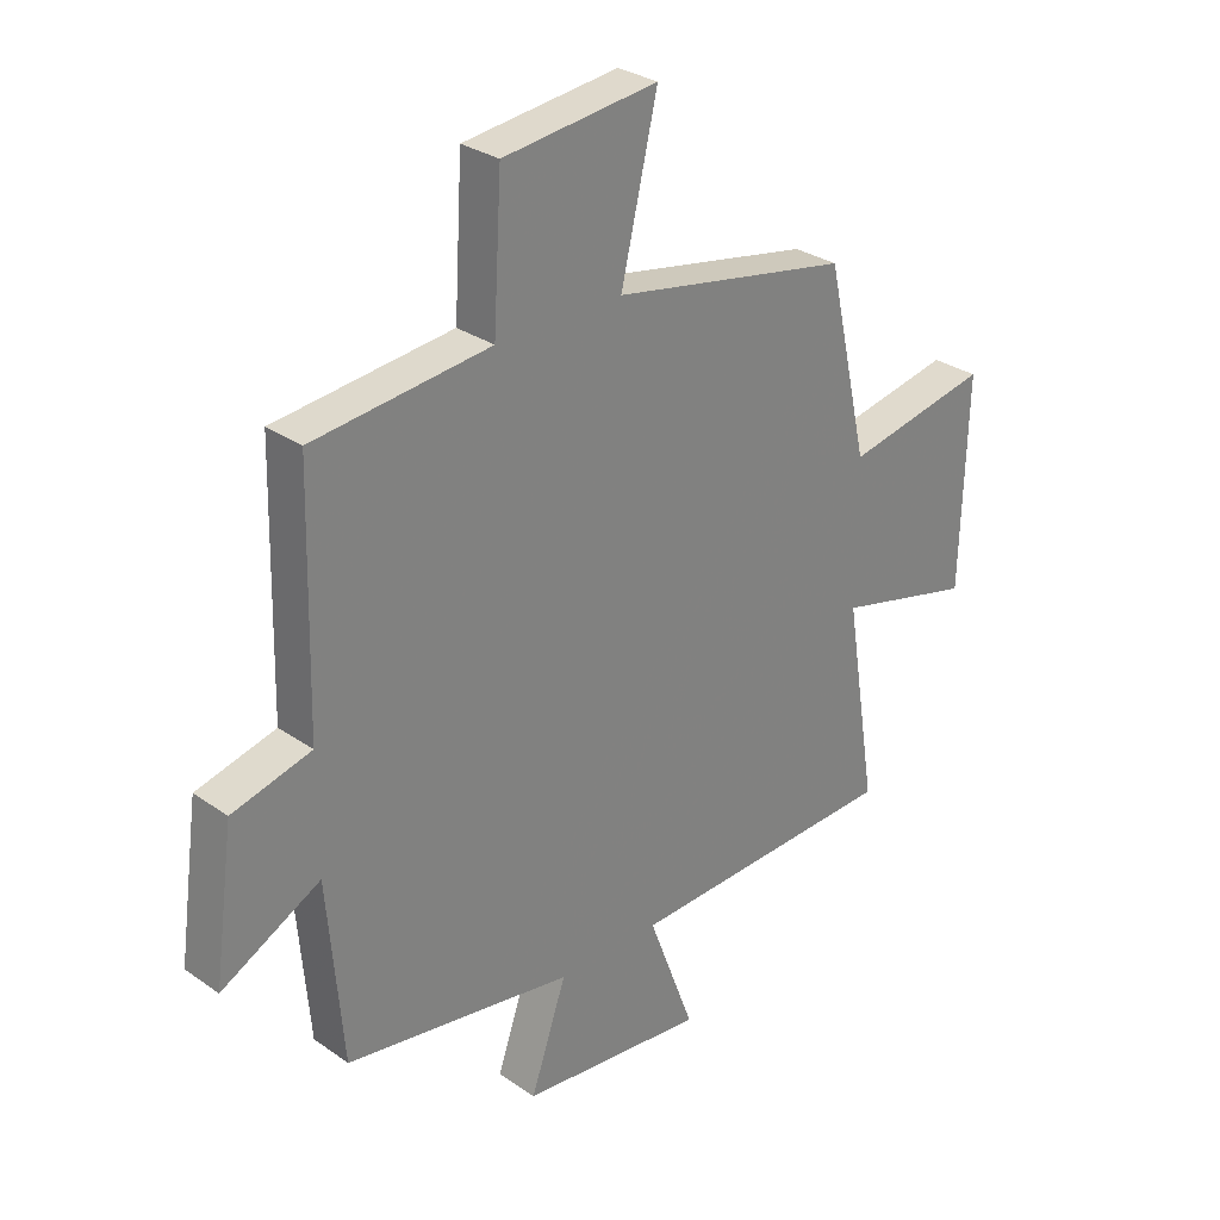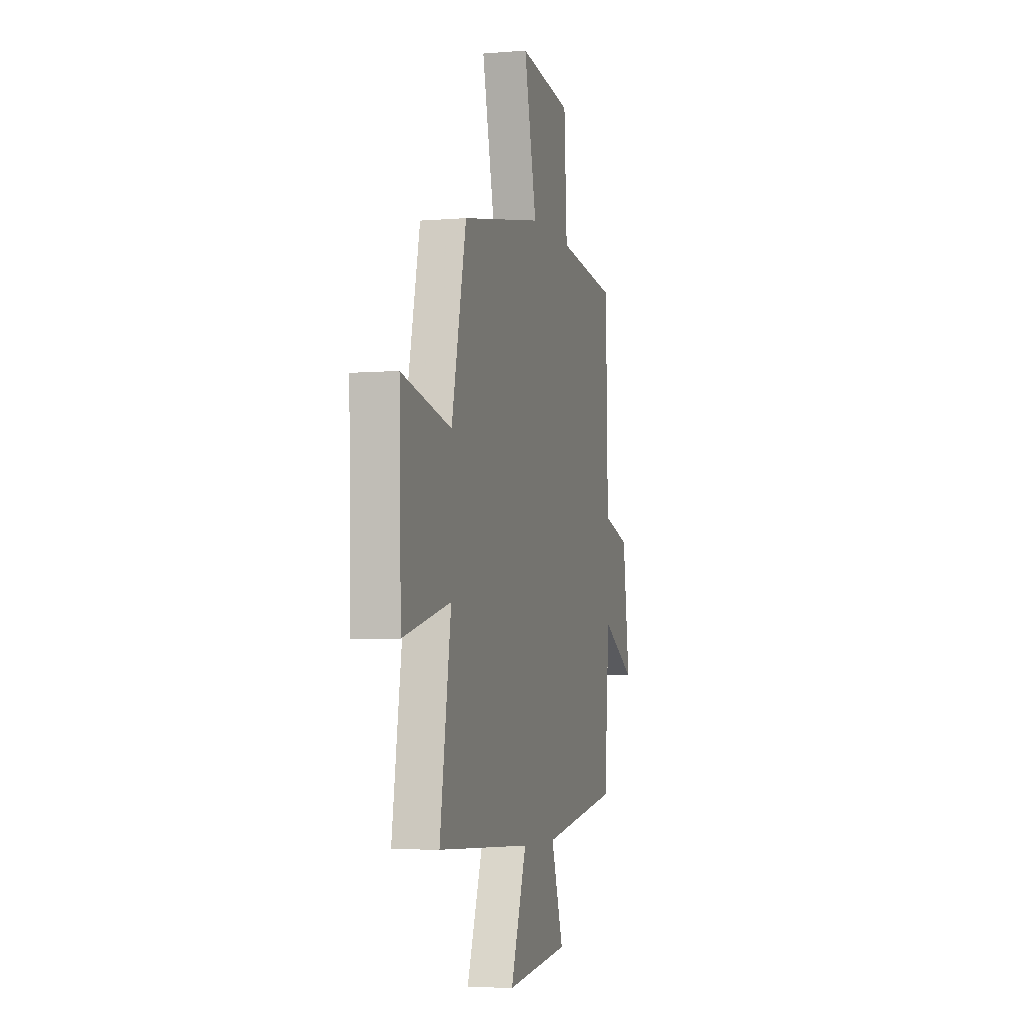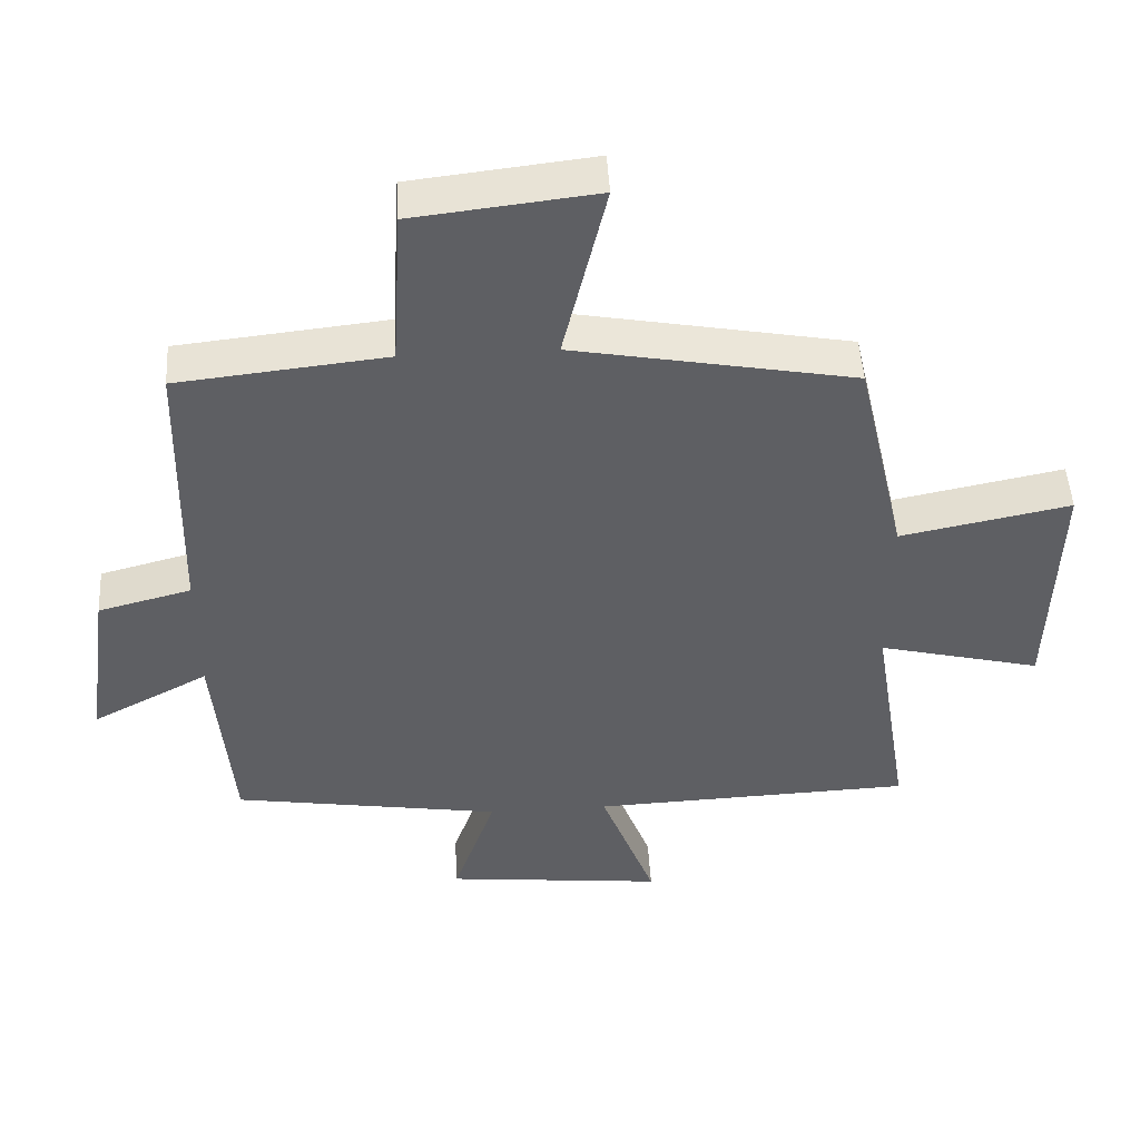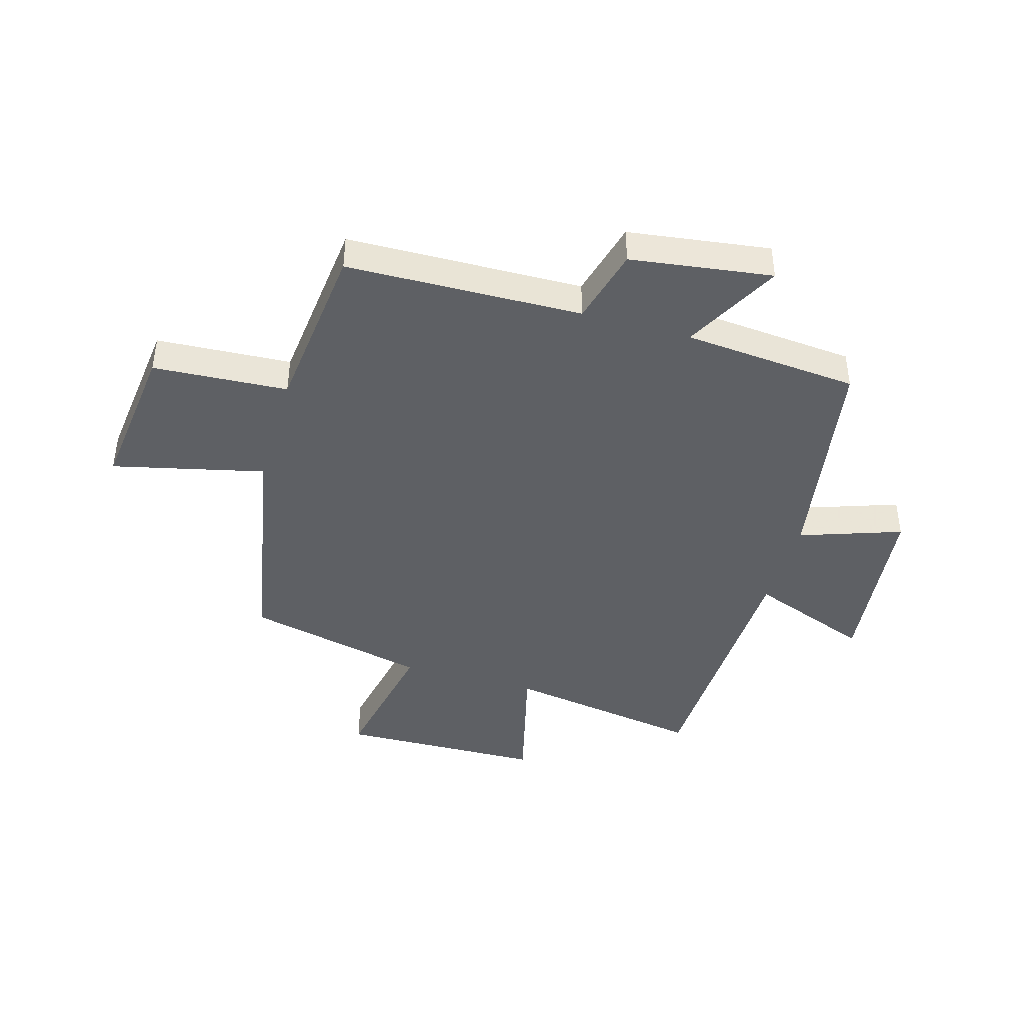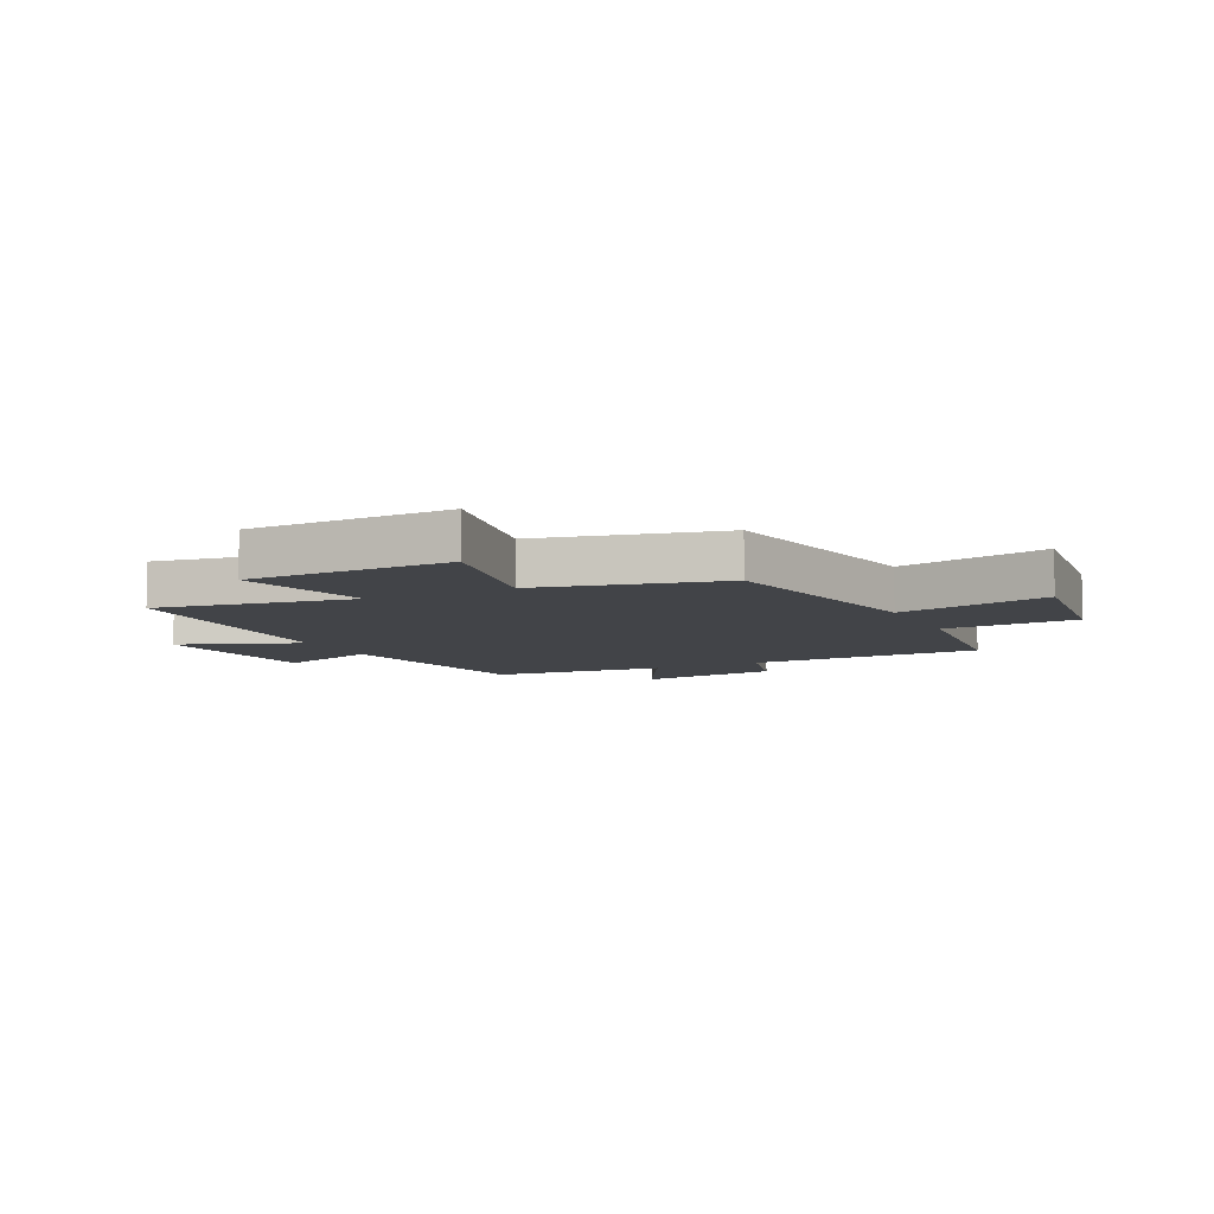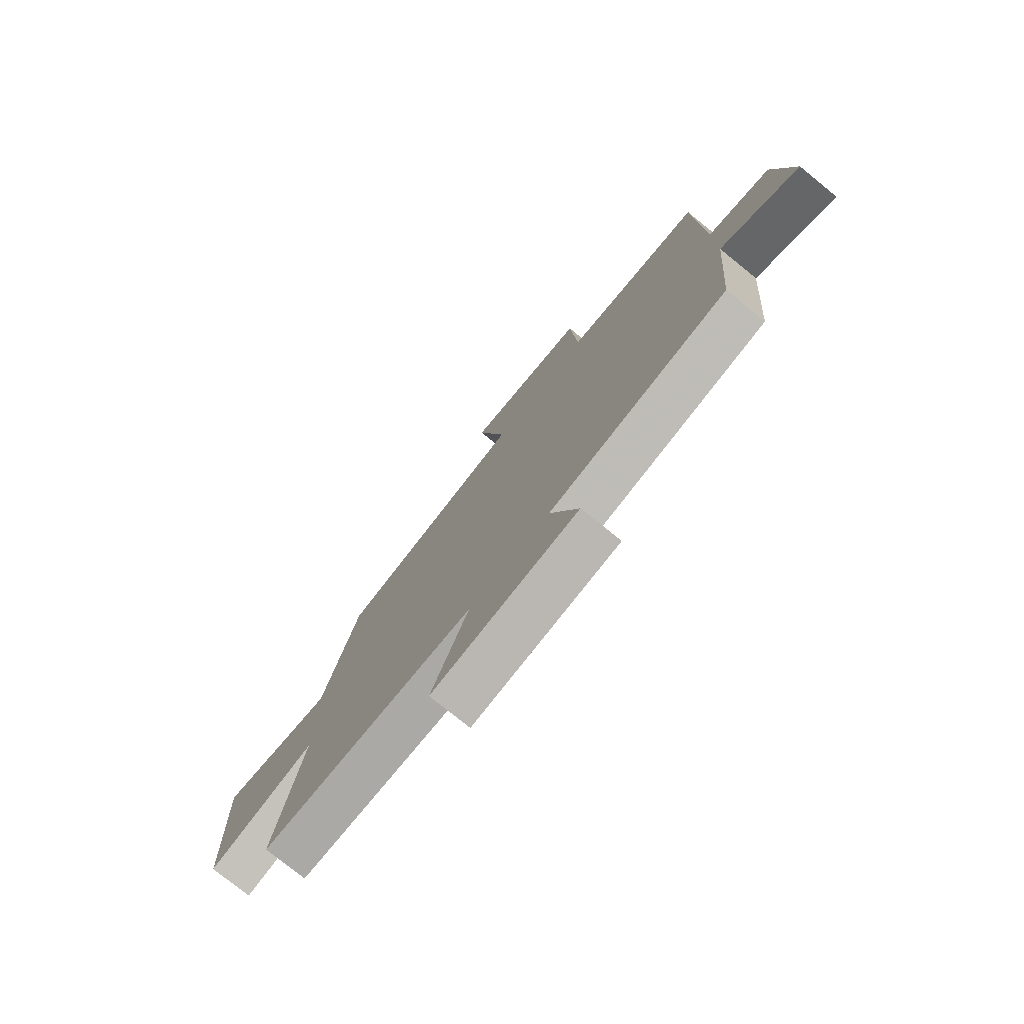
<metadata>
{"format":"obj","ext":"obj","renderer":"f3d","projection":"perspective","resolution":1024,"background":"white","views":[{"elev":29.6,"azim":135.7,"up":"+Z"},{"elev":-4.8,"azim":-75.0,"up":"+Z"},{"elev":48.6,"azim":176.6,"up":"+Z"},{"elev":-43.0,"azim":73.9,"up":"+Y"},{"elev":-7.8,"azim":-64.2,"up":"+Y"},{"elev":-77.1,"azim":51.0,"up":"+Z"}]}
</metadata>
<code>
v 0.474 0.07 -0.437
v 0.086 0.07 -0.5
v 0.147 0.07 -0.677
v -0.169 0.07 -0.711
v -0.09 0.07 -0.5
v -0.555 0.07 -0.483
v -0.5 0.07 -0.139
v -0.735 0.07 -0.198
v -0.745 0.07 0.156
v -0.5 0.07 0.107
v -0.428 0.07 0.424
v -0.024 0.07 0.5
v -0.086 0.07 0.764
v 0.176 0.07 0.734
v 0.19 0.07 0.5
v 0.49 0.07 0.468
v 0.5 0.07 0.059
v 0.634 0.07 0.024
v 0.668 0.07 -0.222
v 0.5 0.07 -0.133
v 0.474 0 -0.437
v 0.086 0 -0.5
v 0.147 0 -0.677
v -0.169 0 -0.711
v -0.09 0 -0.5
v -0.555 0 -0.483
v -0.5 0 -0.139
v -0.735 0 -0.198
v -0.745 0 0.156
v -0.5 0 0.107
v -0.428 0 0.424
v -0.024 0 0.5
v -0.086 0 0.764
v 0.176 0 0.734
v 0.19 0 0.5
v 0.49 0 0.468
v 0.5 0 0.059
v 0.634 0 0.024
v 0.668 0 -0.222
v 0.5 0 -0.133
f 17 18 19 20
f 15 16 17 20
f 15 20 1 2
f 12 13 14 15
f 10 11 12 15
f 10 15 2
f 7 8 9 10
f 7 10 2 3
f 5 6 7
f 5 7 3
f 3 4 5
f 40 39 38 37
f 40 37 36 35
f 22 21 40 35
f 35 34 33 32
f 35 32 31 30
f 22 35 30
f 30 29 28 27
f 23 22 30 27
f 27 26 25
f 23 27 25
f 25 24 23
f 1 21 22 2
f 2 22 23 3
f 3 23 24 4
f 4 24 25 5
f 5 25 26 6
f 6 26 27 7
f 7 27 28 8
f 8 28 29 9
f 9 29 30 10
f 10 30 31 11
f 11 31 32 12
f 12 32 33 13
f 13 33 34 14
f 14 34 35 15
f 15 35 36 16
f 16 36 37 17
f 17 37 38 18
f 18 38 39 19
f 19 39 40 20
f 20 40 21 1

</code>
